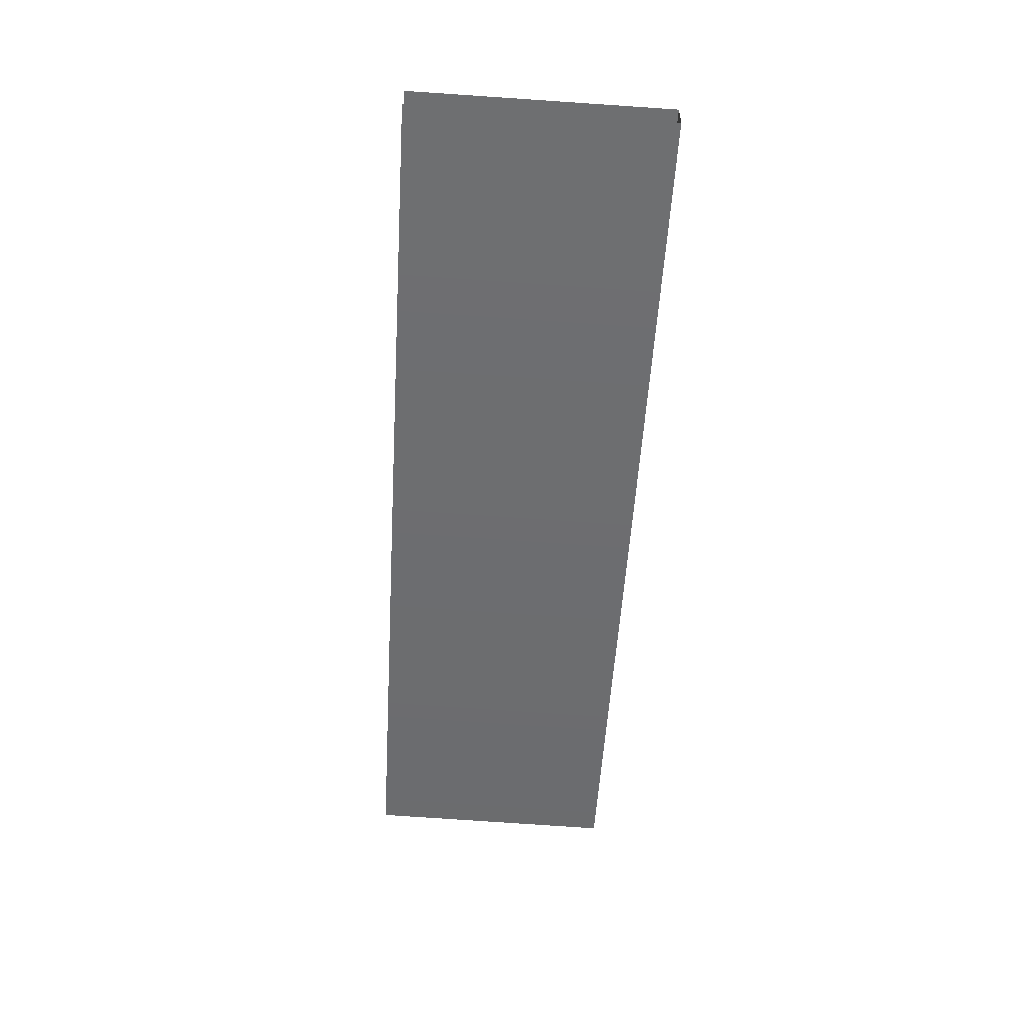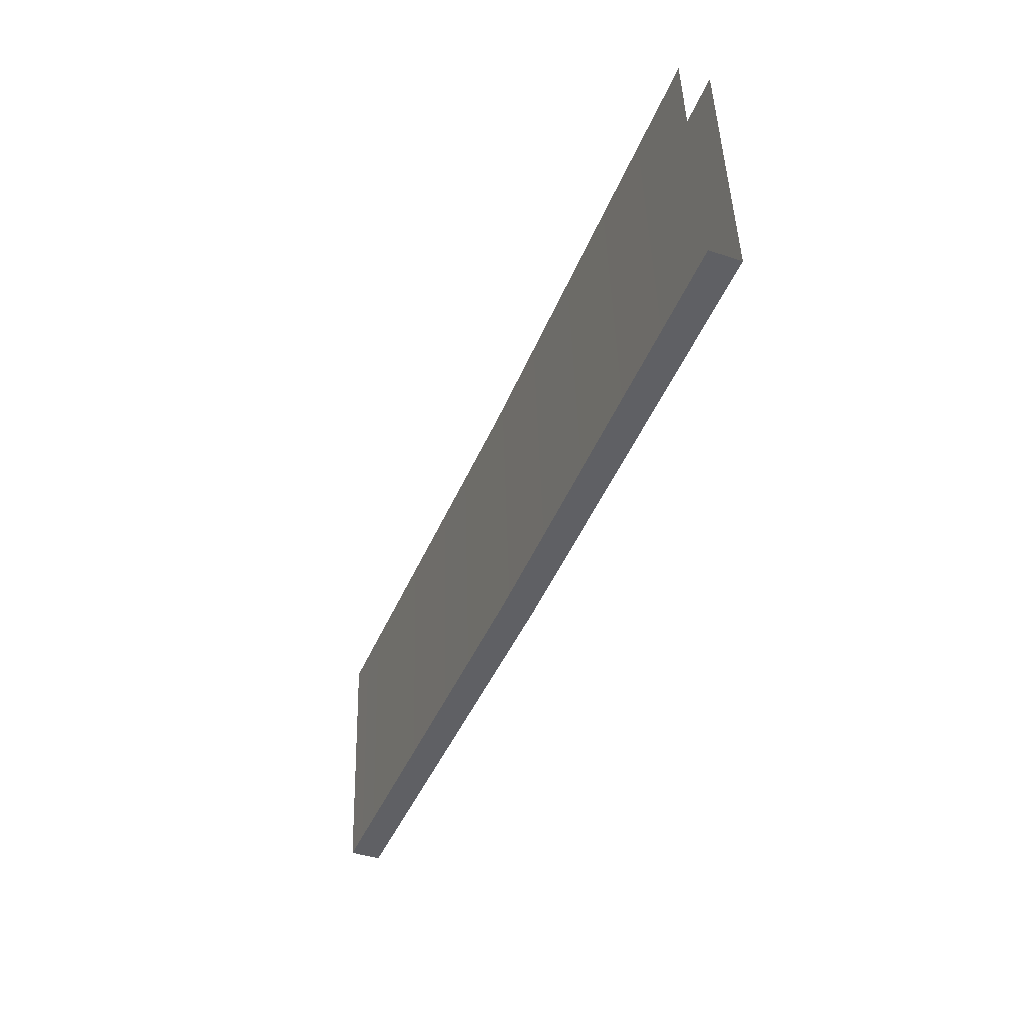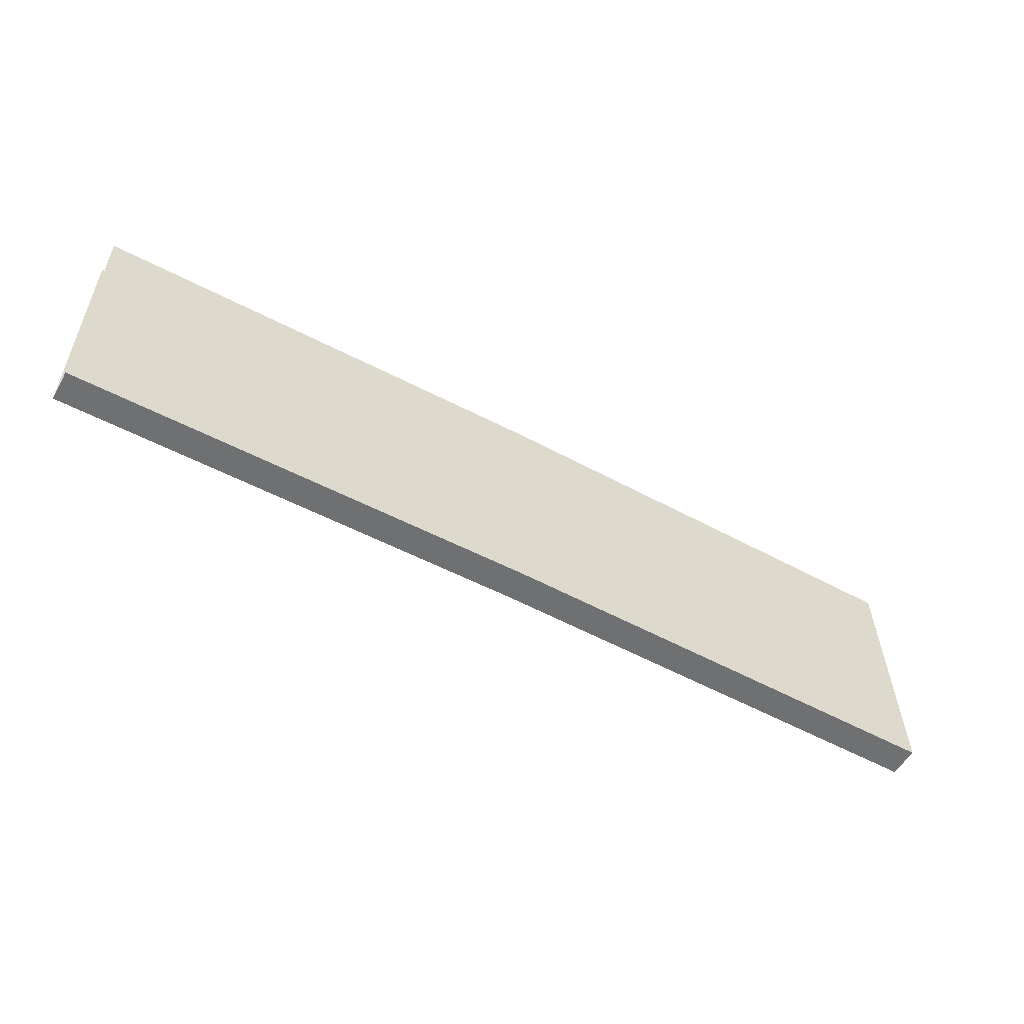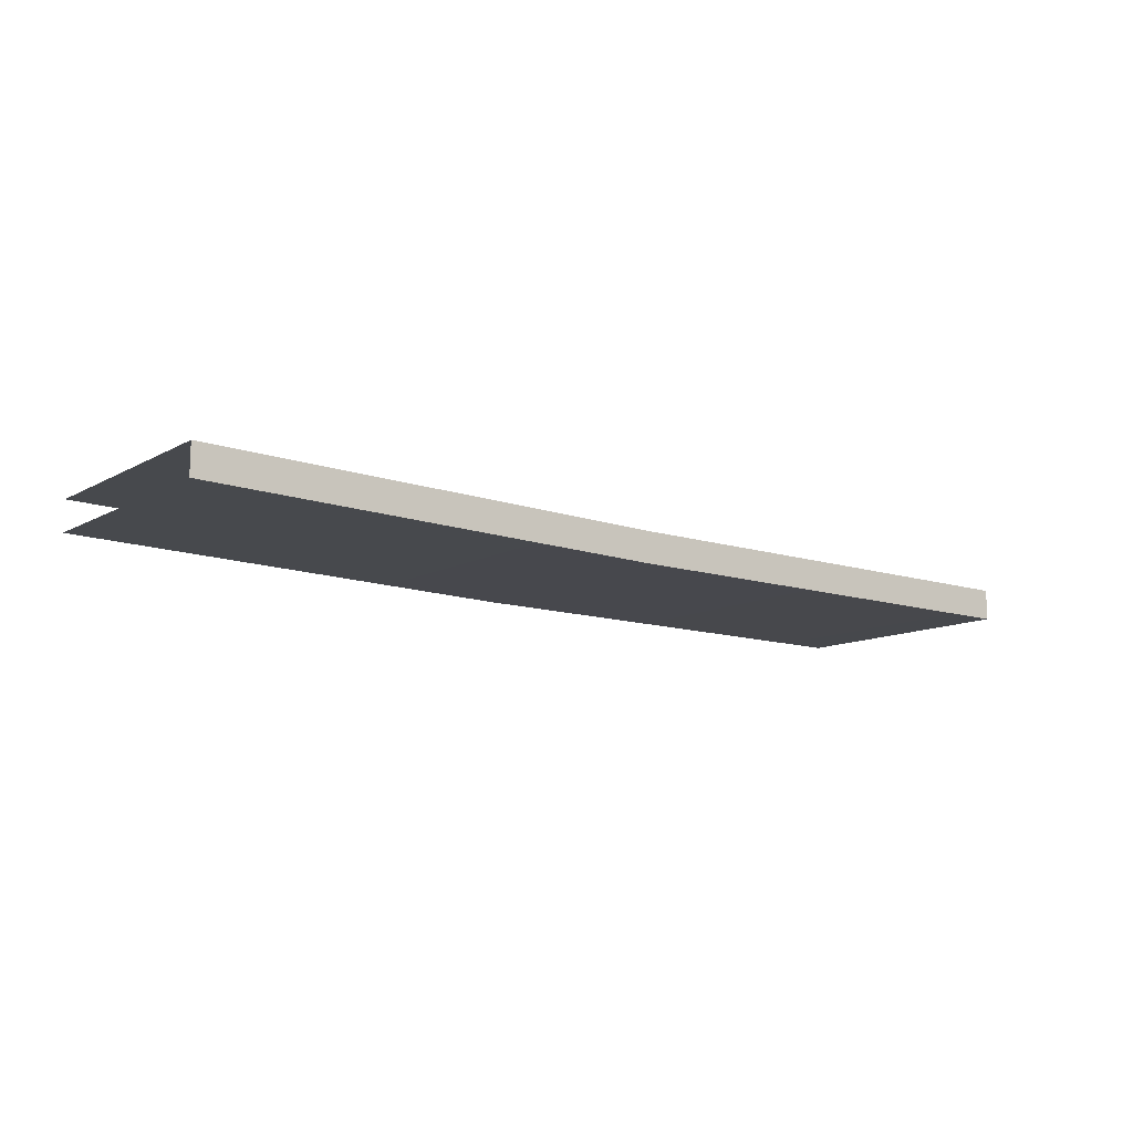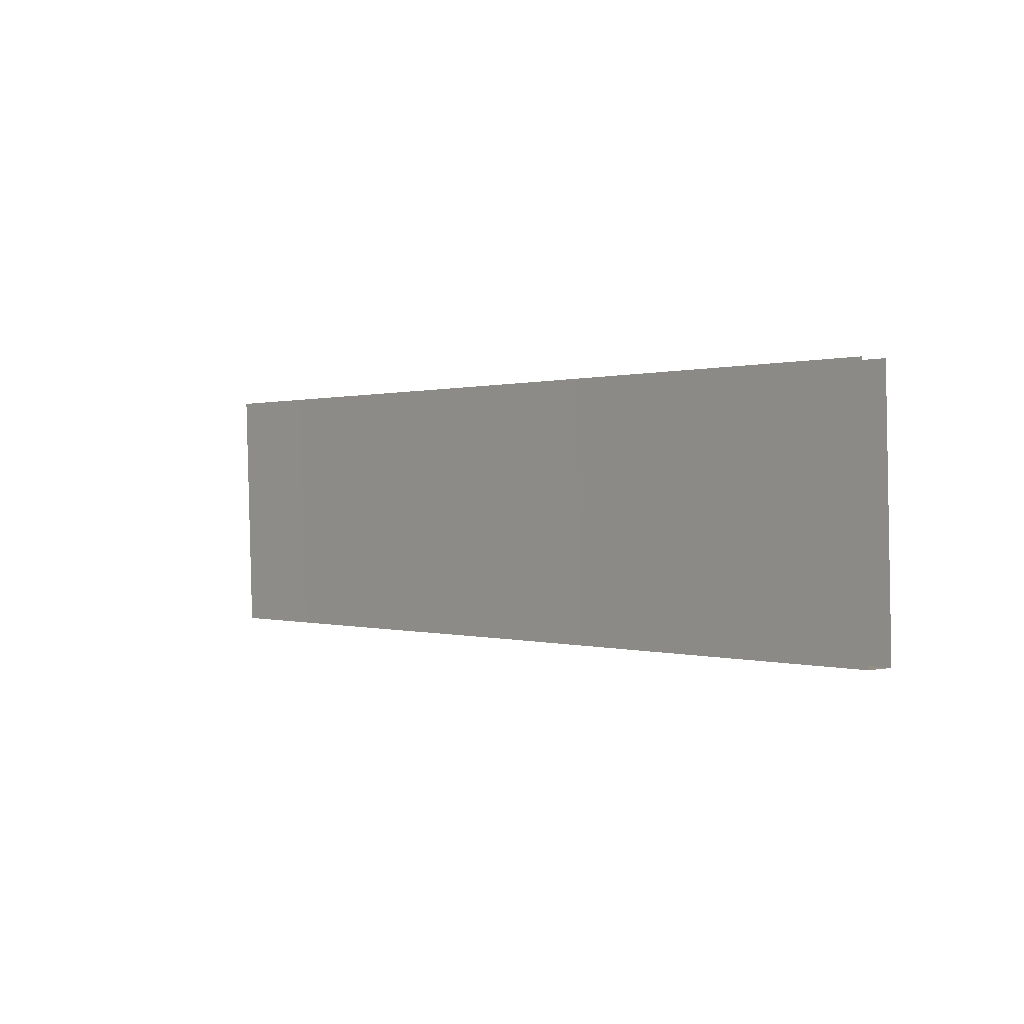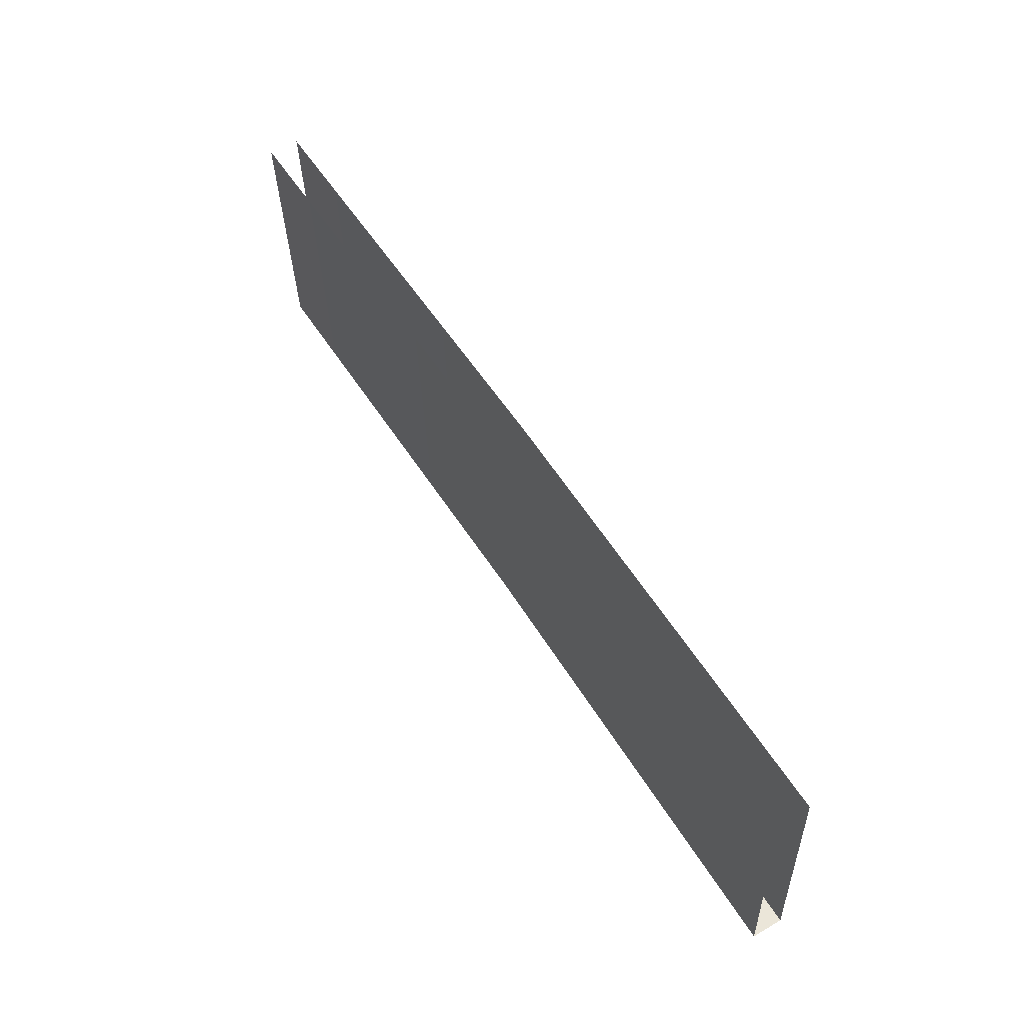
<metadata>
{"format":"obj","ext":"obj","renderer":"f3d","projection":"perspective","resolution":1024,"background":"white","views":[{"elev":-54.2,"azim":86.6,"up":"+Y"},{"elev":-43.8,"azim":-111.4,"up":"+Z"},{"elev":-54.7,"azim":-29.4,"up":"+Z"},{"elev":-13.2,"azim":143.5,"up":"+Y"},{"elev":0.2,"azim":-130.9,"up":"+Z"},{"elev":55.4,"azim":-121.5,"up":"+Z"}]}
</metadata>
<code>
g right_eye4
v 3.052e-07 -0.04682 -0.2809
v 1.01 -0.03783 -0.281
v 1.01 0.02957 -0.2812
v 3.052e-07 0.02058 -0.2811
v 3.052e-07 0.02058 -0.2811
v 1.01 0.02957 -0.2812
v 1.01 0.04682 0.2809
v 3.052e-07 0.03783 0.281
v 3.052e-07 -0.04682 -0.2809
v -1.01 -0.03783 -0.281
v -1.01 -0.02058 0.2811
v -0 -0.02957 0.2812
v -1.01 -0.03783 -0.281
v 3.052e-07 -0.04682 -0.2809
v 3.052e-07 0.02058 -0.2811
v -1.01 0.02957 -0.2812
v -1.01 0.02957 -0.2812
v 3.052e-07 0.02058 -0.2811
v 3.052e-07 0.03783 0.281
v -1.01 0.04682 0.2809
v 1.01 -0.03783 -0.281
v 3.052e-07 -0.04682 -0.2809
v -0 -0.02957 0.2812
v 1.01 -0.02058 0.2811
g right_eye4_0
f 3 2 1
f 4 3 1
f 7 6 5
f 8 7 5
f 11 10 9
f 12 11 9
f 15 14 13
f 16 15 13
f 19 18 17
f 20 19 17
f 23 22 21
f 24 23 21

</code>
